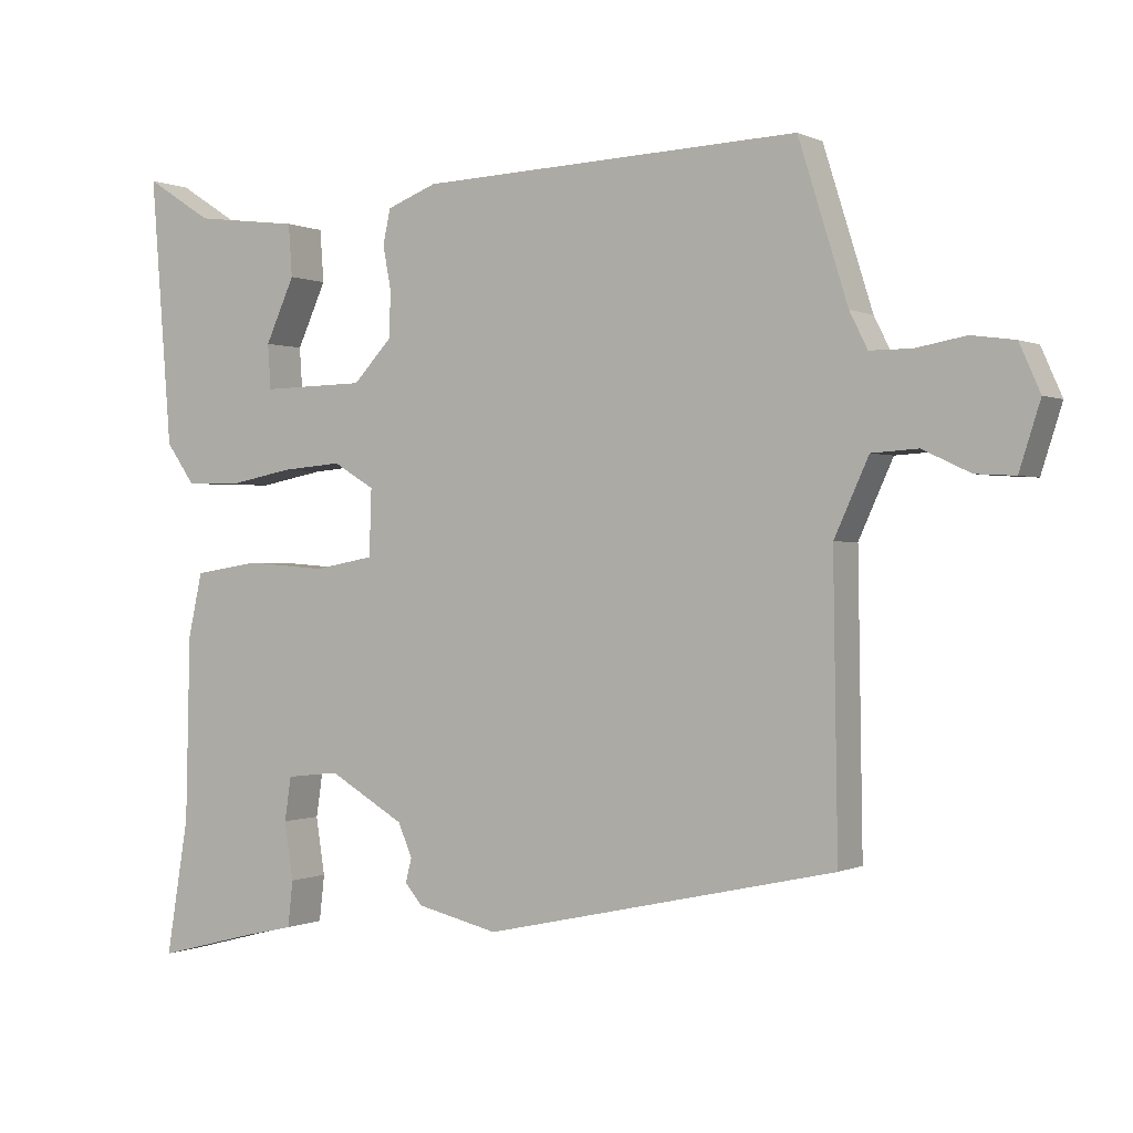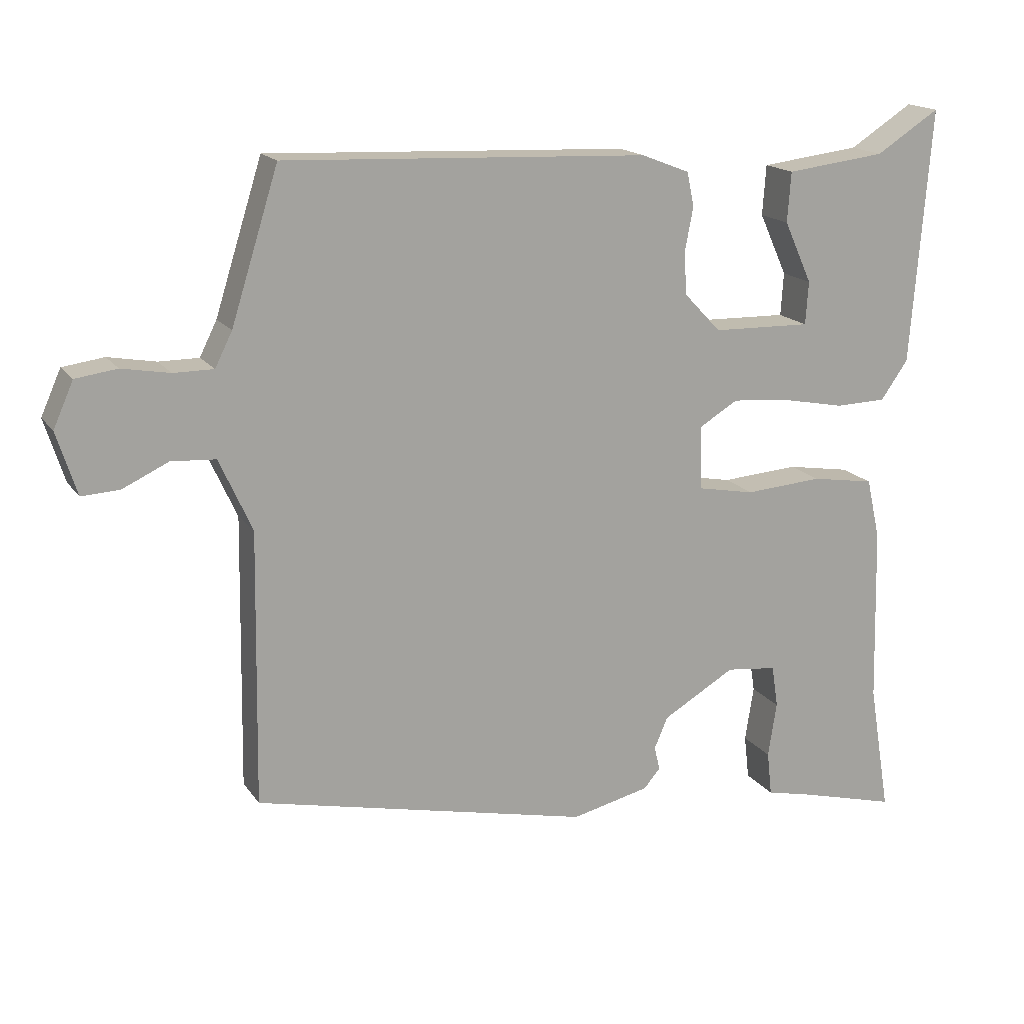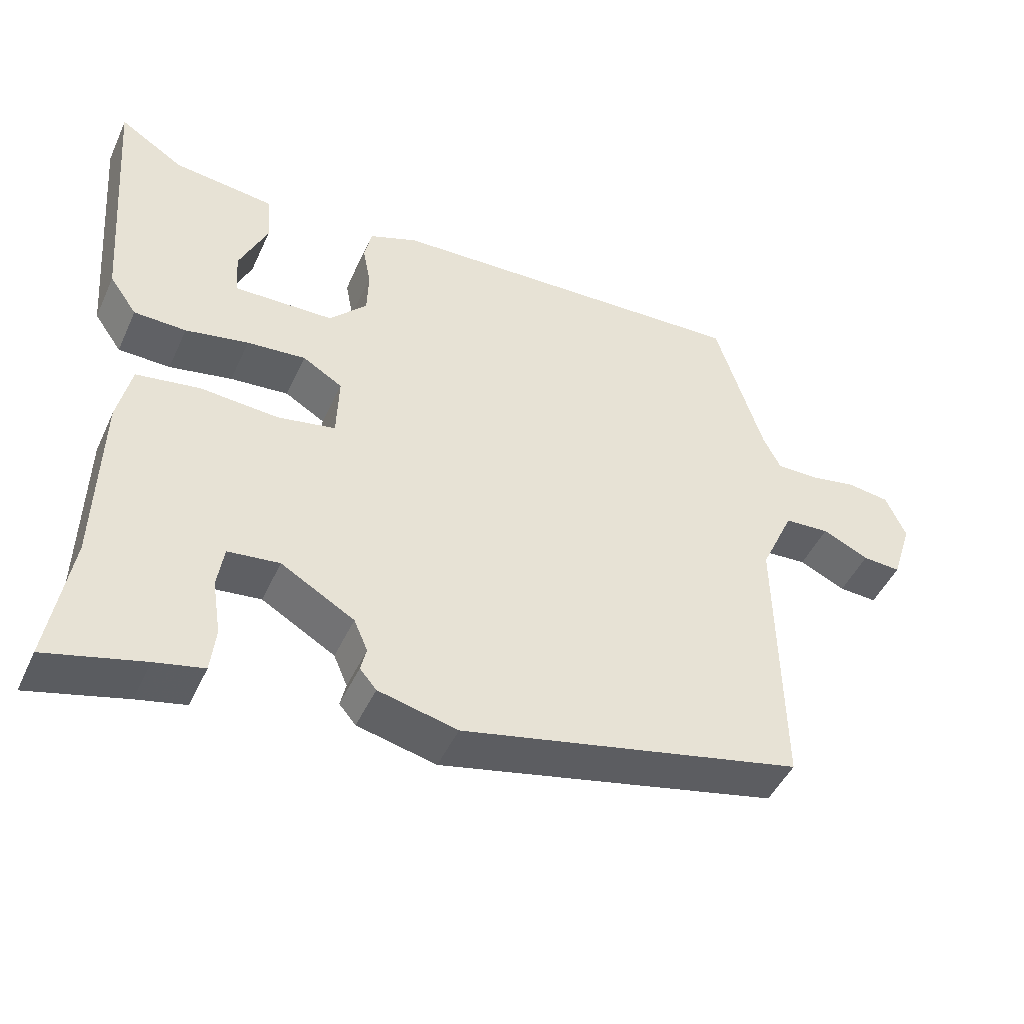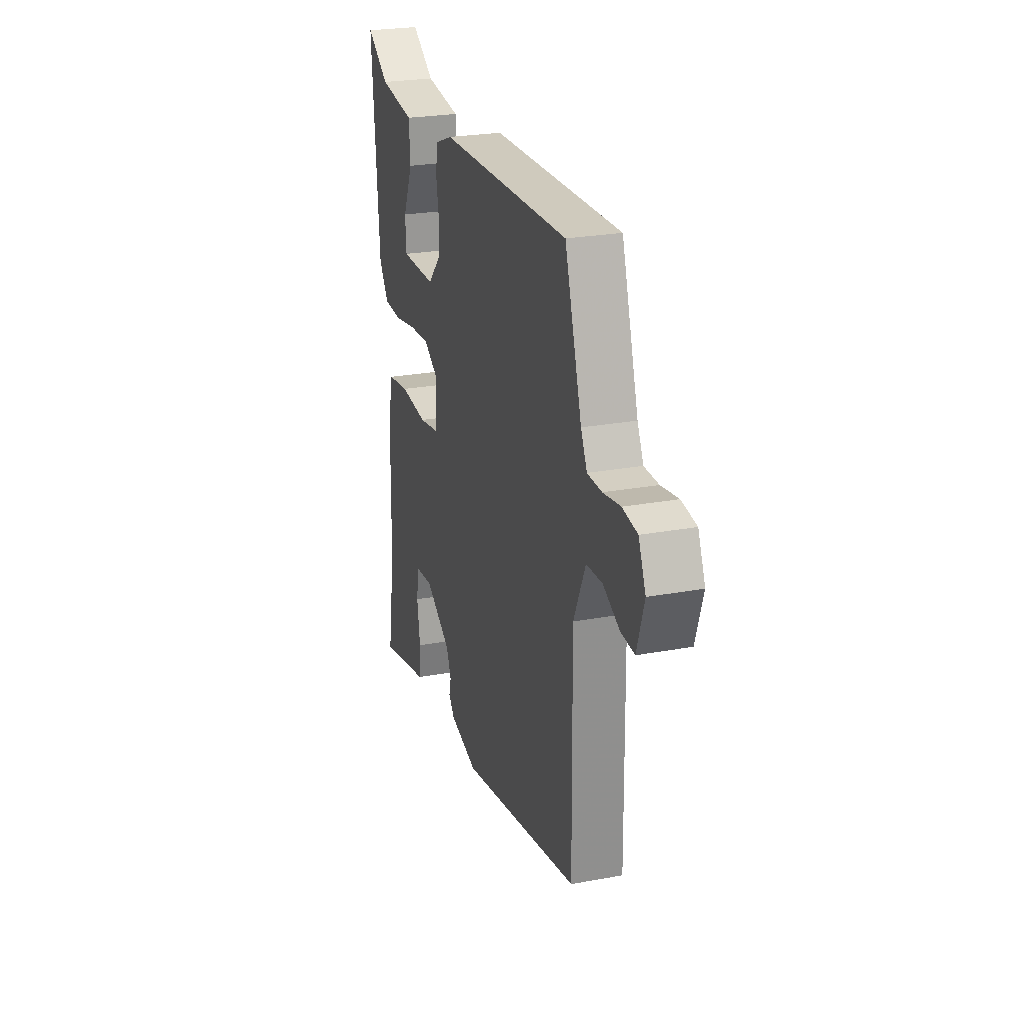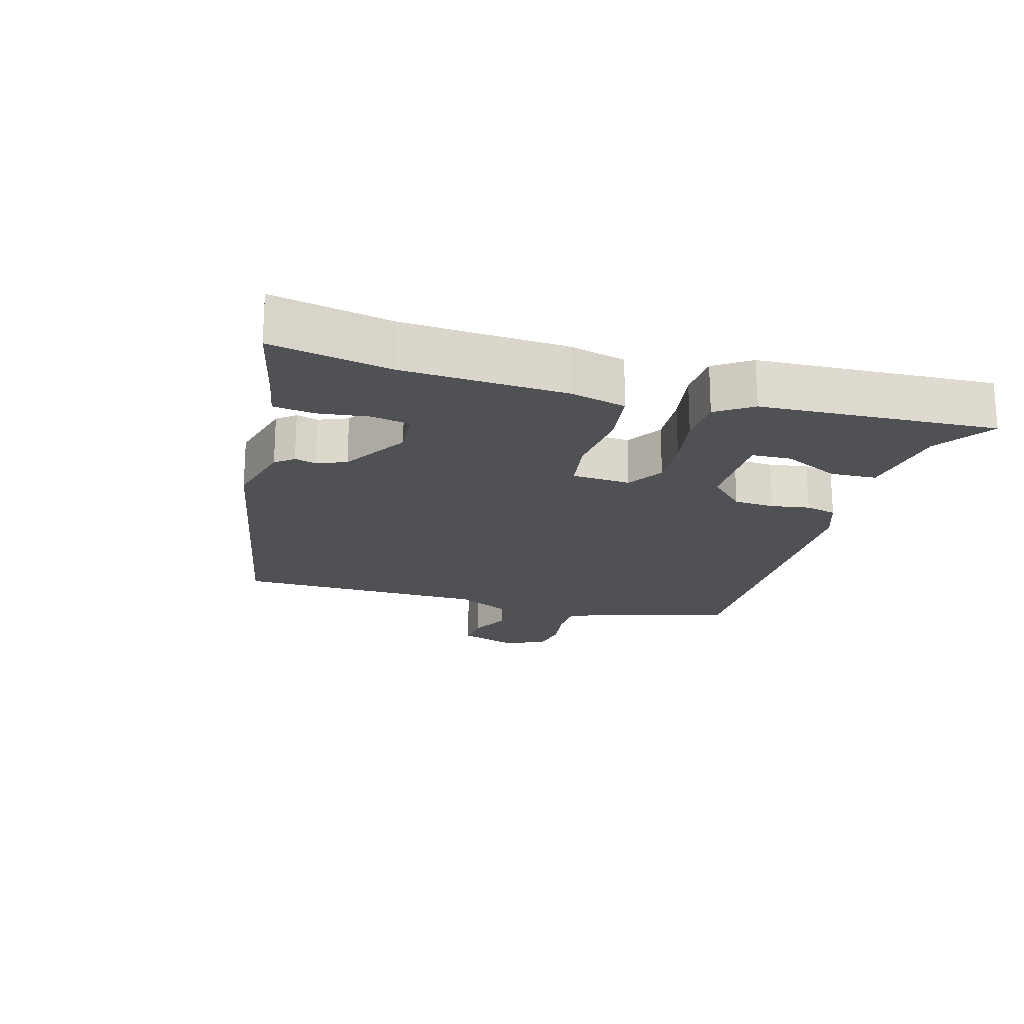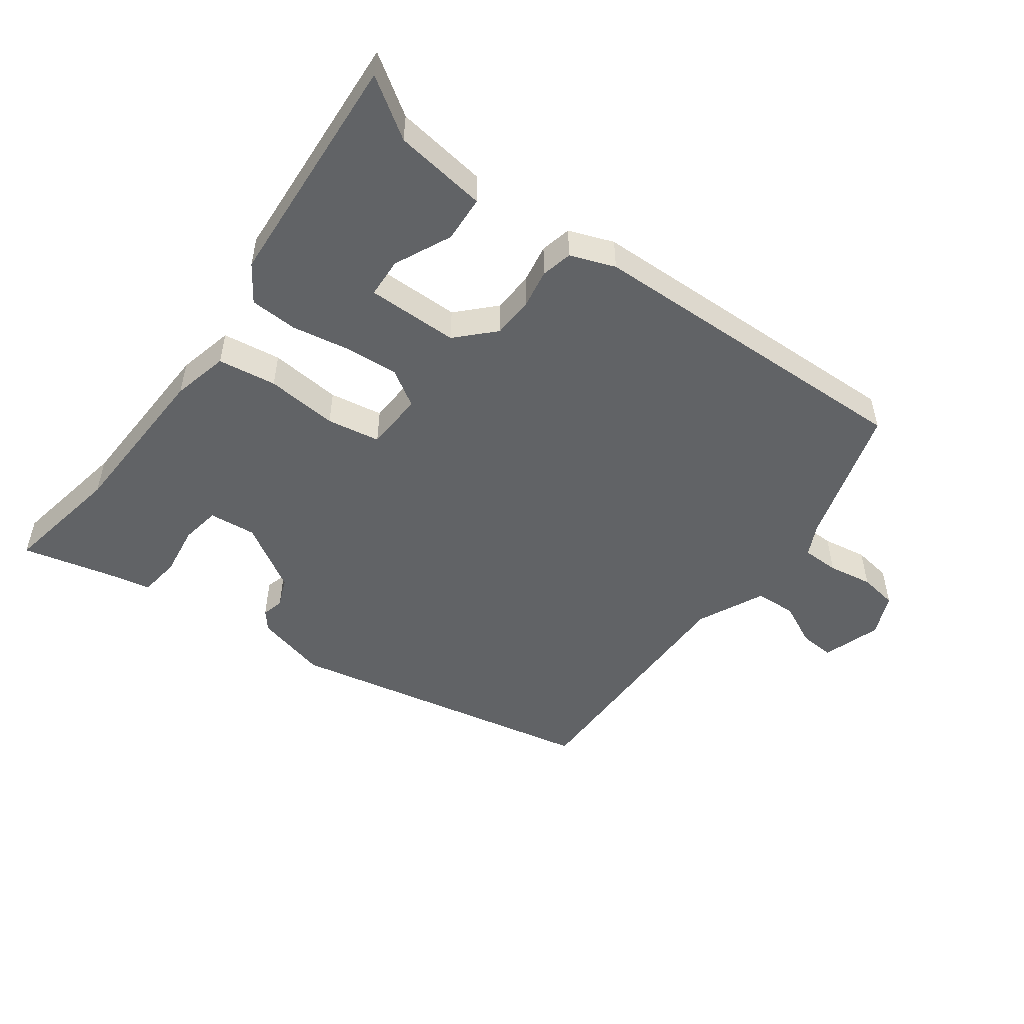
<metadata>
{"format":"obj","ext":"obj","renderer":"f3d","projection":"perspective","resolution":1024,"background":"white","views":[{"elev":0.0,"azim":30.7,"up":"+Z"},{"elev":16.6,"azim":156.7,"up":"+Z"},{"elev":-46.7,"azim":-23.8,"up":"+Z"},{"elev":25.4,"azim":73.4,"up":"+Z"},{"elev":-19.8,"azim":-107.4,"up":"+Y"},{"elev":-50.8,"azim":-37.1,"up":"+Y"}]}
</metadata>
<code>
v -0.506 0.07 -0.538
v -0.476 0.07 -0.356
v -0.47 0.07 -0.108
v -0.451 0.07 -0.023
v -0.363 0.07 -0.009
v -0.255 0.07 -0.017
v -0.175 0.07 -0.002
v -0.172 0.07 0.087
v -0.227 0.07 0.12
v -0.308 0.07 0.113
v -0.395 0.07 0.096
v -0.467 0.07 0.098
v -0.505 0.07 0.152
v -0.533 0.07 0.51
v -0.444 0.07 0.453
v -0.304 0.07 0.436
v -0.299 0.07 0.366
v -0.338 0.07 0.28
v -0.334 0.07 0.22
v -0.196 0.07 0.223
v -0.144 0.07 0.278
v -0.142 0.07 0.34
v -0.153 0.07 0.398
v -0.143 0.07 0.445
v -0.076 0.07 0.471
v 0.433 0.07 0.492
v 0.499 0.07 0.282
v 0.523 0.07 0.234
v 0.579 0.07 0.234
v 0.646 0.07 0.246
v 0.704 0.07 0.238
v 0.732 0.07 0.175
v 0.704 0.07 0.087
v 0.651 0.07 0.09
v 0.587 0.07 0.12
v 0.525 0.07 0.116
v 0.479 0.07 0.015
v 0.485 0.07 -0.367
v 0.014 0.07 -0.471
v -0.095 0.07 -0.445
v -0.118 0.07 -0.418
v -0.11 0.07 -0.385
v -0.129 0.07 -0.341
v -0.23 0.07 -0.282
v -0.301 0.07 -0.29
v -0.31 0.07 -0.349
v -0.298 0.07 -0.426
v -0.305 0.07 -0.488
v -0.372 0.07 -0.503
v -0.506 0 -0.538
v -0.476 0 -0.356
v -0.47 0 -0.108
v -0.451 0 -0.023
v -0.363 0 -0.009
v -0.255 0 -0.017
v -0.175 0 -0.002
v -0.172 0 0.087
v -0.227 0 0.12
v -0.308 0 0.113
v -0.395 0 0.096
v -0.467 0 0.098
v -0.505 0 0.152
v -0.533 0 0.51
v -0.444 0 0.453
v -0.304 0 0.436
v -0.299 0 0.366
v -0.338 0 0.28
v -0.334 0 0.22
v -0.196 0 0.223
v -0.144 0 0.278
v -0.142 0 0.34
v -0.153 0 0.398
v -0.143 0 0.445
v -0.076 0 0.471
v 0.433 0 0.492
v 0.499 0 0.282
v 0.523 0 0.234
v 0.579 0 0.234
v 0.646 0 0.246
v 0.704 0 0.238
v 0.732 0 0.175
v 0.704 0 0.087
v 0.651 0 0.09
v 0.587 0 0.12
v 0.525 0 0.116
v 0.479 0 0.015
v 0.485 0 -0.367
v 0.014 0 -0.471
v -0.095 0 -0.445
v -0.118 0 -0.418
v -0.11 0 -0.385
v -0.129 0 -0.341
v -0.23 0 -0.282
v -0.301 0 -0.29
v -0.31 0 -0.349
v -0.298 0 -0.426
v -0.305 0 -0.488
v -0.372 0 -0.503
f 46 47 48 49
f 45 46 49 1
f 39 40 41 42
f 37 38 39 42
f 36 37 42 43
f 32 33 34 35
f 32 35 36
f 29 30 31 32
f 28 29 32 36
f 27 28 36 43
f 22 23 24 25
f 21 22 25 26
f 20 21 26 27
f 15 16 17 18
f 15 18 19
f 14 15 19
f 13 14 19
f 10 11 12 13
f 9 10 13 19
f 8 9 19 20
f 3 4 5 6
f 2 3 6 7
f 45 1 2 7
f 44 45 7
f 43 44 7
f 27 43 7 8
f 8 20 27
f 98 97 96 95
f 50 98 95 94
f 91 90 89 88
f 91 88 87 86
f 92 91 86 85
f 84 83 82 81
f 85 84 81
f 81 80 79 78
f 85 81 78 77
f 92 85 77 76
f 74 73 72 71
f 75 74 71 70
f 76 75 70 69
f 67 66 65 64
f 68 67 64
f 68 64 63
f 68 63 62
f 62 61 60 59
f 68 62 59 58
f 69 68 58 57
f 55 54 53 52
f 56 55 52 51
f 56 51 50 94
f 56 94 93
f 56 93 92
f 57 56 92 76
f 76 69 57
f 1 50 51 2
f 2 51 52 3
f 3 52 53 4
f 4 53 54 5
f 5 54 55 6
f 6 55 56 7
f 7 56 57 8
f 8 57 58 9
f 9 58 59 10
f 10 59 60 11
f 11 60 61 12
f 12 61 62 13
f 13 62 63 14
f 14 63 64 15
f 15 64 65 16
f 16 65 66 17
f 17 66 67 18
f 18 67 68 19
f 19 68 69 20
f 20 69 70 21
f 21 70 71 22
f 22 71 72 23
f 23 72 73 24
f 24 73 74 25
f 25 74 75 26
f 26 75 76 27
f 27 76 77 28
f 28 77 78 29
f 29 78 79 30
f 30 79 80 31
f 31 80 81 32
f 32 81 82 33
f 33 82 83 34
f 34 83 84 35
f 35 84 85 36
f 36 85 86 37
f 37 86 87 38
f 38 87 88 39
f 39 88 89 40
f 40 89 90 41
f 41 90 91 42
f 42 91 92 43
f 43 92 93 44
f 44 93 94 45
f 45 94 95 46
f 46 95 96 47
f 47 96 97 48
f 48 97 98 49
f 49 98 50 1

</code>
